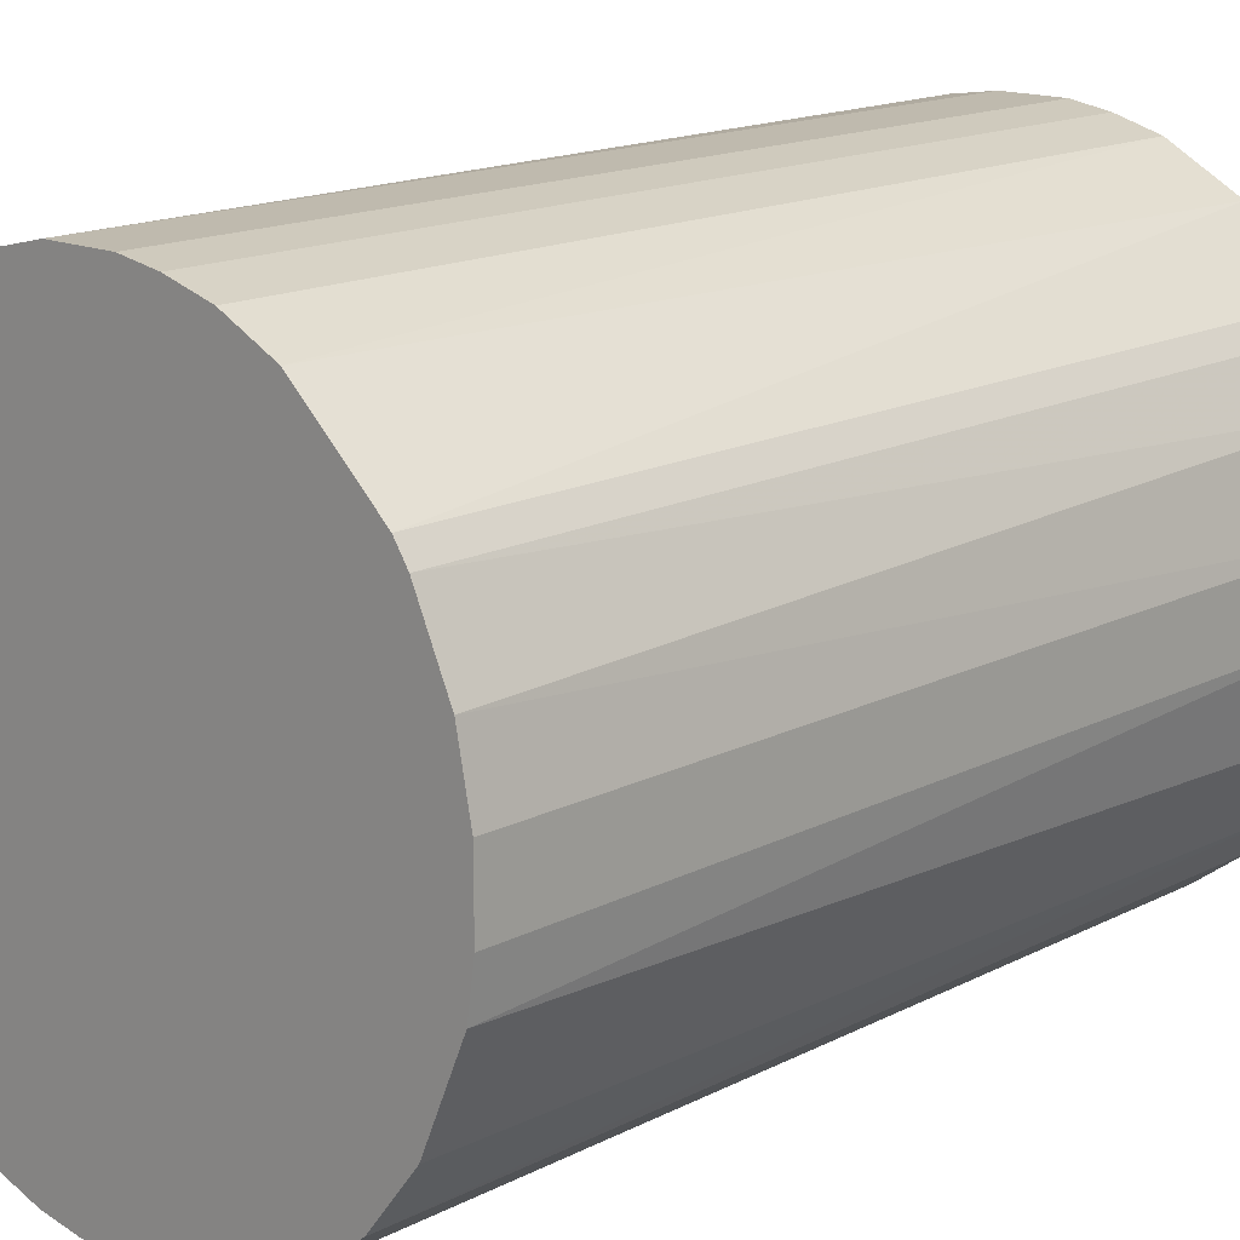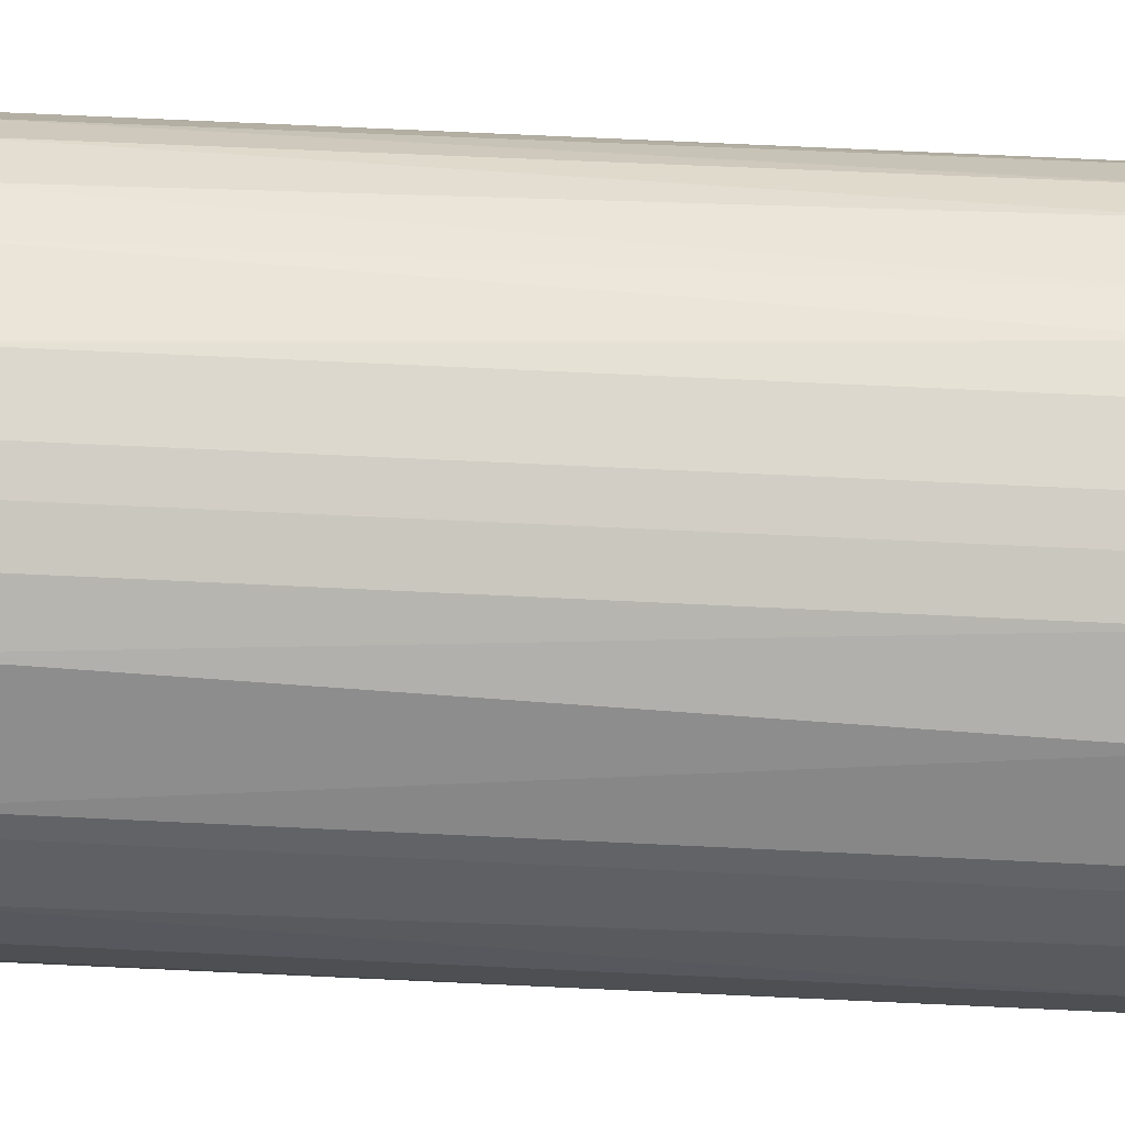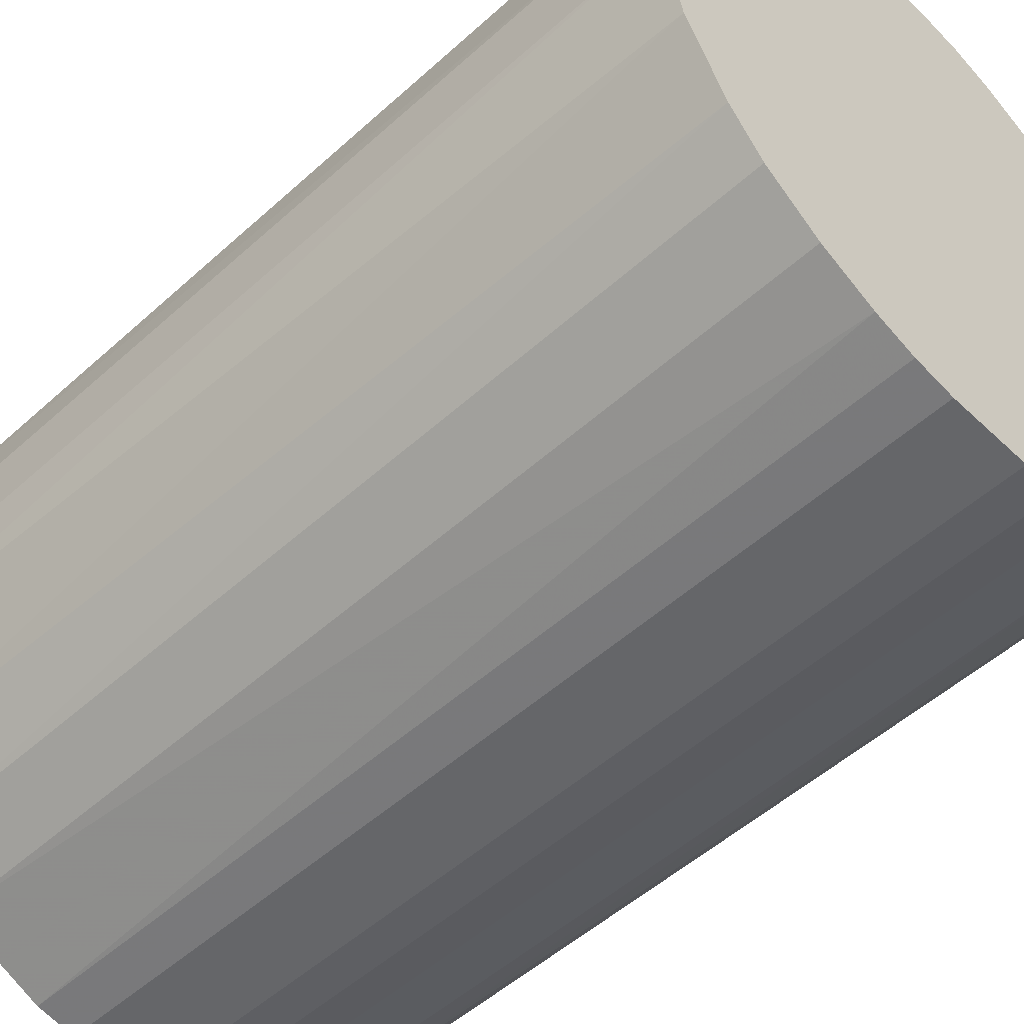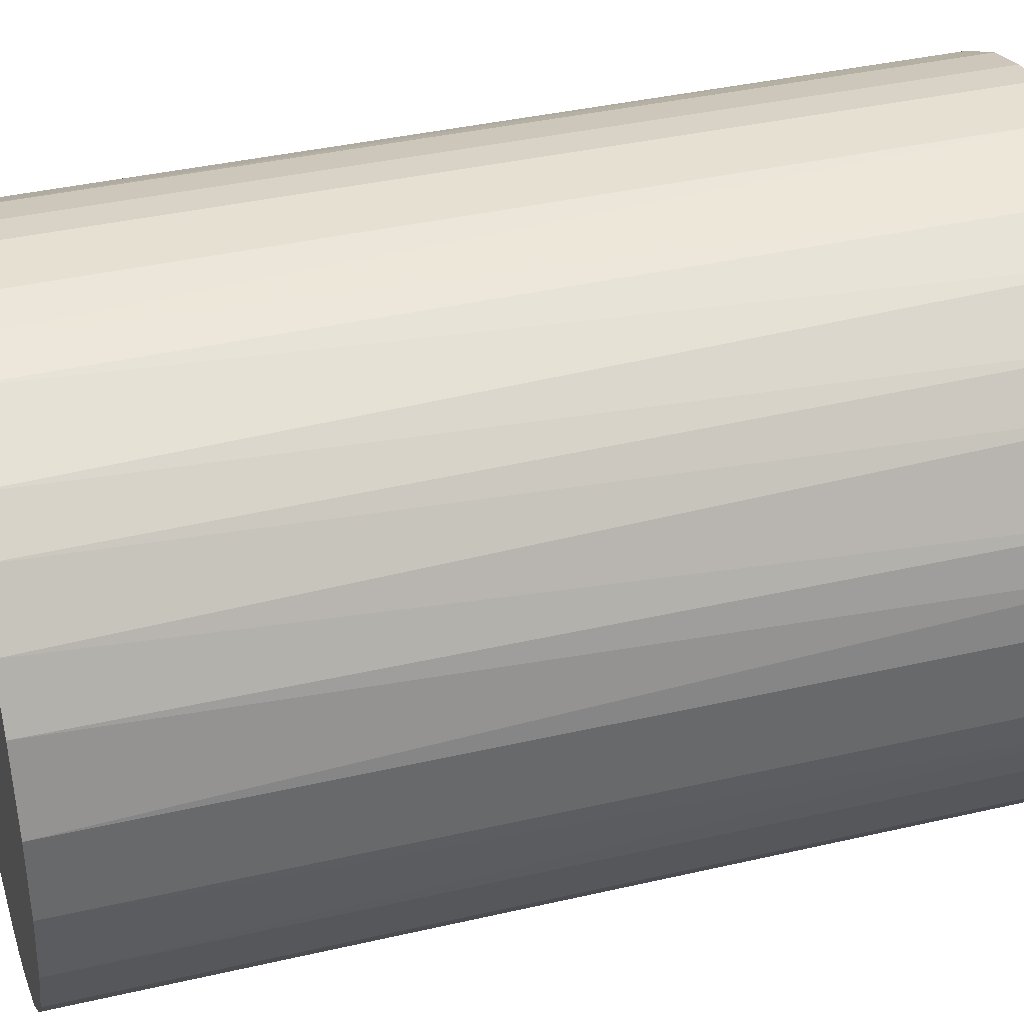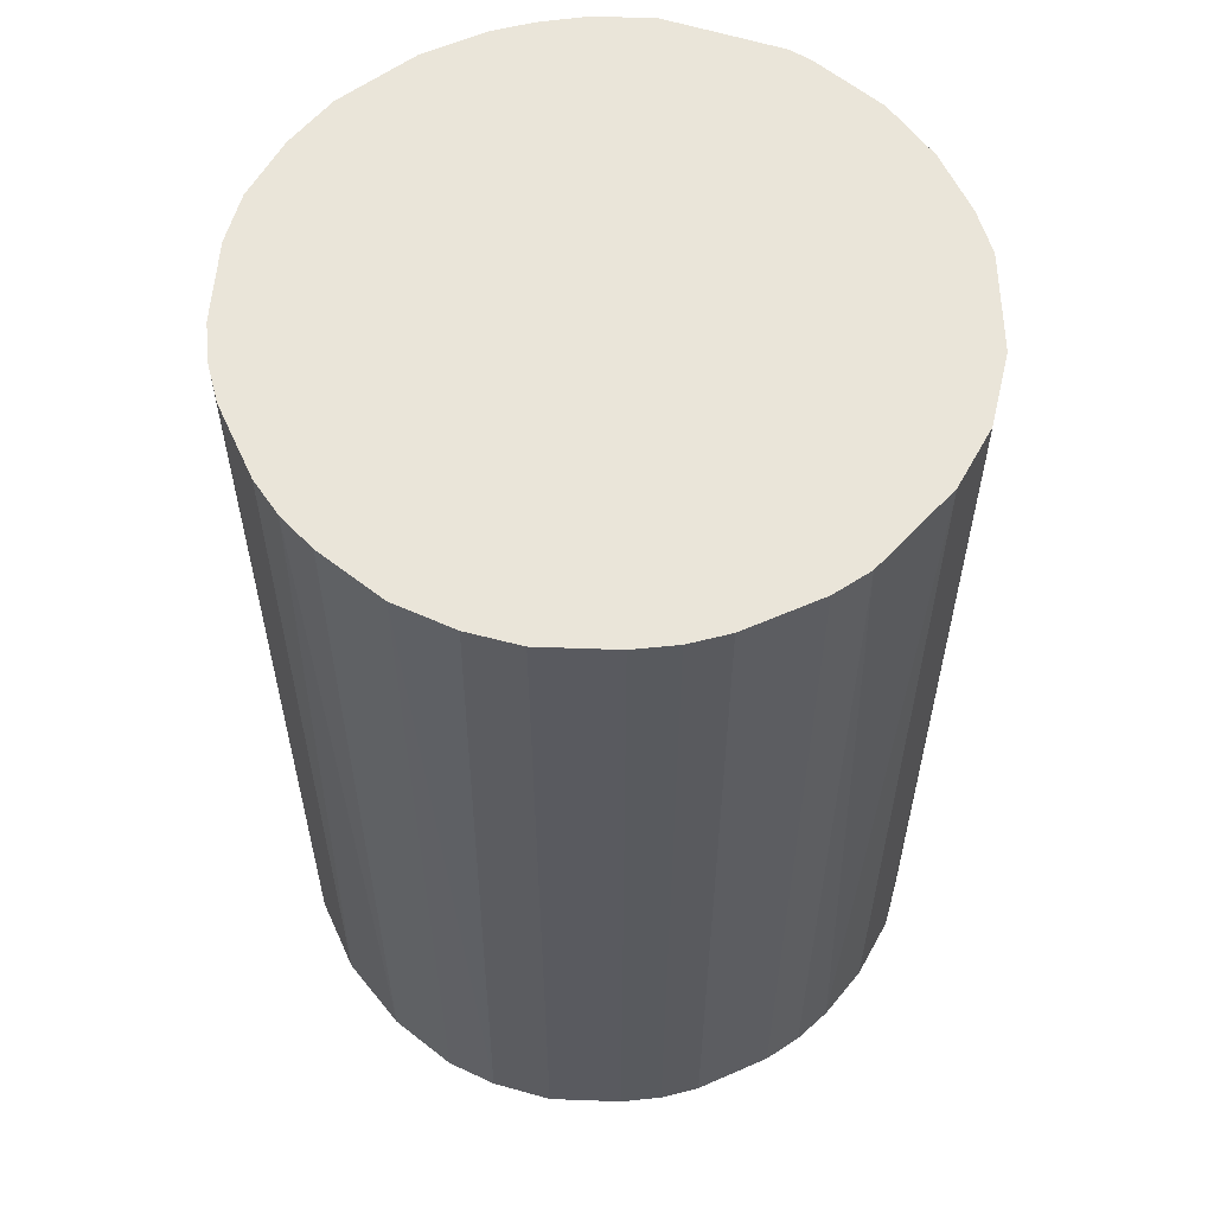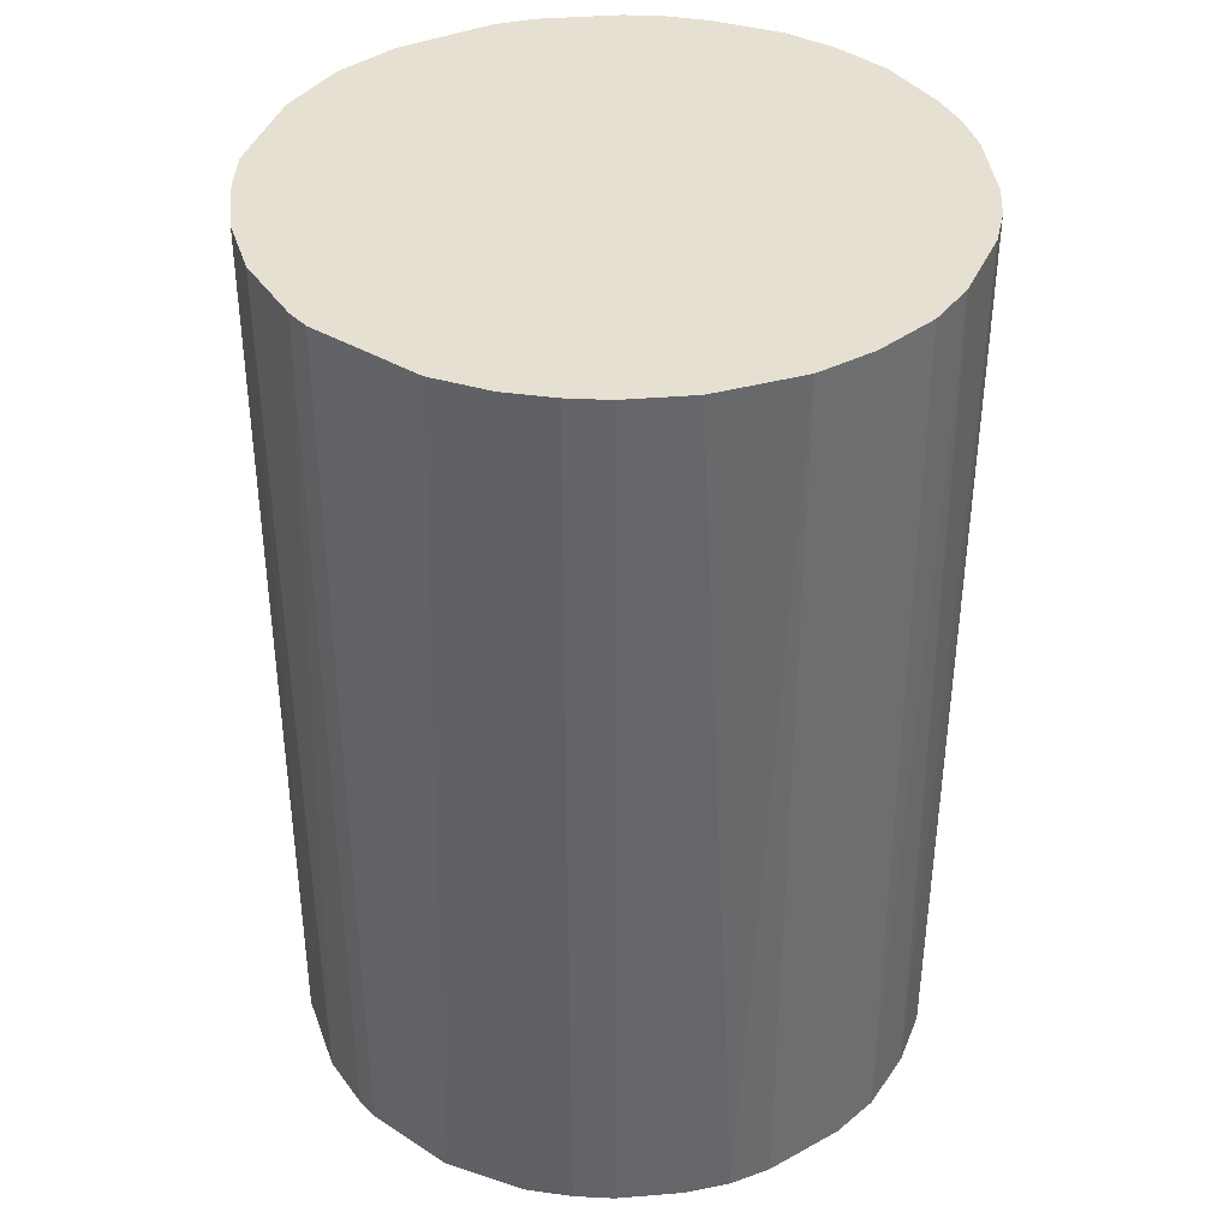
<metadata>
{"format":"obj","ext":"obj","renderer":"f3d","projection":"perspective","resolution":1024,"background":"white","views":[{"elev":15.7,"azim":43.0,"up":"+Y"},{"elev":72.4,"azim":92.7,"up":"+Y"},{"elev":-51.9,"azim":134.3,"up":"+Y"},{"elev":37.7,"azim":-106.5,"up":"+Y"},{"elev":58.2,"azim":-24.4,"up":"+Z"},{"elev":38.5,"azim":174.1,"up":"+Z"}]}
</metadata>
<code>
o convex_0
v 0.007342 0.03132 0.04596
v -0.003976 -0.03196 -0.04596
v -0.00797 -0.03128 -0.04596
v 0.007342 0.03132 -0.04596
v -0.03129 0.008005 0.04596
v 0.02733 -0.0173 0.04596
v 0.03199 0.003348 -0.04596
v -0.02729 0.01733 -0.04596
v -0.02263 -0.02329 0.04596
v -0.02995 -0.01197 -0.04596
v 0.02733 0.01733 0.04596
v 0.02267 -0.02329 -0.04596
v 0.008006 -0.03128 0.04596
v -0.0173 0.02732 0.04596
v -0.00797 0.03132 -0.04596
v 0.01933 0.02599 -0.04596
v 0.03199 -0.003307 0.04596
v -0.00797 -0.03128 0.04596
v -0.03129 -0.00797 0.04596
v -0.03196 0.004011 -0.04596
v 0.02999 -0.01197 -0.04596
v -0.01863 -0.02662 -0.04596
v 0.008006 -0.03128 -0.04596
v 0.02733 0.01733 -0.04596
v -0.003313 0.03199 0.04596
v 0.01733 -0.02729 0.04596
v 0.01733 0.02732 0.04596
v -0.02596 0.01933 0.04596
v -0.0193 0.02599 -0.04596
v 0.03066 0.01001 0.04596
v -0.02662 -0.01863 -0.04596
v -0.02662 -0.01863 0.04596
v -0.01197 -0.02996 0.04596
v 0.004012 -0.03196 0.04596
v 0.01201 -0.02996 -0.04596
v -0.03196 -0.003976 -0.04596
v -0.03196 -0.003976 0.04596
v 0.003348 0.03199 -0.04596
v 0.01201 0.02999 -0.04596
v -0.01197 0.02999 0.04596
v 0.02999 0.01201 -0.04596
v 0.02267 -0.02329 0.04596
v 0.03199 -0.003307 -0.04596
v 0.03132 -0.00797 0.04596
v -0.02995 0.01201 -0.04596
v 0.026 0.01934 0.04596
v -0.02263 0.02333 0.04596
v -0.02329 0.02267 -0.04596
v 0.026 -0.01929 -0.04596
v 0.03199 0.003348 0.04596
v -0.01863 -0.02662 0.04596
v -0.02995 0.01201 0.04596
v -0.01197 0.02999 -0.04596
v 0.01733 -0.02729 -0.04596
v -0.02329 -0.02263 -0.04596
v -0.003976 -0.03196 0.04596
v 0.004012 -0.03196 -0.04596
v -0.03196 0.004011 0.04596
v 0.01201 0.02999 0.04596
v 0.026 0.01934 -0.04596
v -0.01197 -0.02996 -0.04596
v -0.003313 0.03199 -0.04596
v 0.003348 0.03199 0.04596
v -0.02995 -0.01197 0.04596
f 10 32 64
f 2 3 4
f 1 5 6
f 2 4 7
f 4 3 8
f 6 5 9
f 8 3 10
f 1 6 11
f 2 7 12
f 6 9 13
f 5 1 14
f 4 8 15
f 7 4 16
f 11 6 17
f 3 2 18
f 13 9 18
f 9 5 19
f 8 10 20
f 12 7 21
f 10 3 22
f 2 12 23
f 7 16 24
f 14 1 25
f 6 13 26
f 1 11 27
f 5 14 28
f 15 8 29
f 11 17 30
f 10 22 31
f 9 19 32
f 10 31 32
f 3 18 33
f 18 9 33
f 13 18 34
f 23 13 34
f 23 12 35
f 13 23 35
f 26 13 35
f 10 19 36
f 20 10 36
f 20 36 37
f 19 5 37
f 36 19 37
f 1 4 38
f 4 15 38
f 4 1 39
f 16 4 39
f 27 16 39
f 14 25 40
f 25 15 40
f 7 24 41
f 24 11 41
f 30 7 41
f 11 30 41
f 6 26 42
f 26 12 42
f 7 17 43
f 21 7 43
f 21 43 44
f 17 6 44
f 6 21 44
f 43 17 44
f 20 5 45
f 8 20 45
f 11 24 46
f 27 11 46
f 16 27 46
f 28 14 47
f 14 29 47
f 47 29 48
f 8 28 48
f 29 8 48
f 28 47 48
f 21 6 49
f 12 21 49
f 6 42 49
f 42 12 49
f 17 7 50
f 7 30 50
f 30 17 50
f 9 22 51
f 33 9 51
f 22 33 51
f 5 28 52
f 28 8 52
f 45 5 52
f 8 45 52
f 29 14 53
f 15 29 53
f 14 40 53
f 40 15 53
f 12 26 54
f 35 12 54
f 26 35 54
f 22 9 55
f 31 22 55
f 9 32 55
f 32 31 55
f 18 2 56
f 2 34 56
f 34 18 56
f 2 23 57
f 34 2 57
f 23 34 57
f 5 20 58
f 20 37 58
f 37 5 58
f 1 27 59
f 39 1 59
f 27 39 59
f 24 16 60
f 46 24 60
f 16 46 60
f 22 3 61
f 3 33 61
f 33 22 61
f 15 25 62
f 38 15 62
f 25 38 62
f 25 1 63
f 1 38 63
f 38 25 63
f 19 10 64
f 32 19 64

</code>
